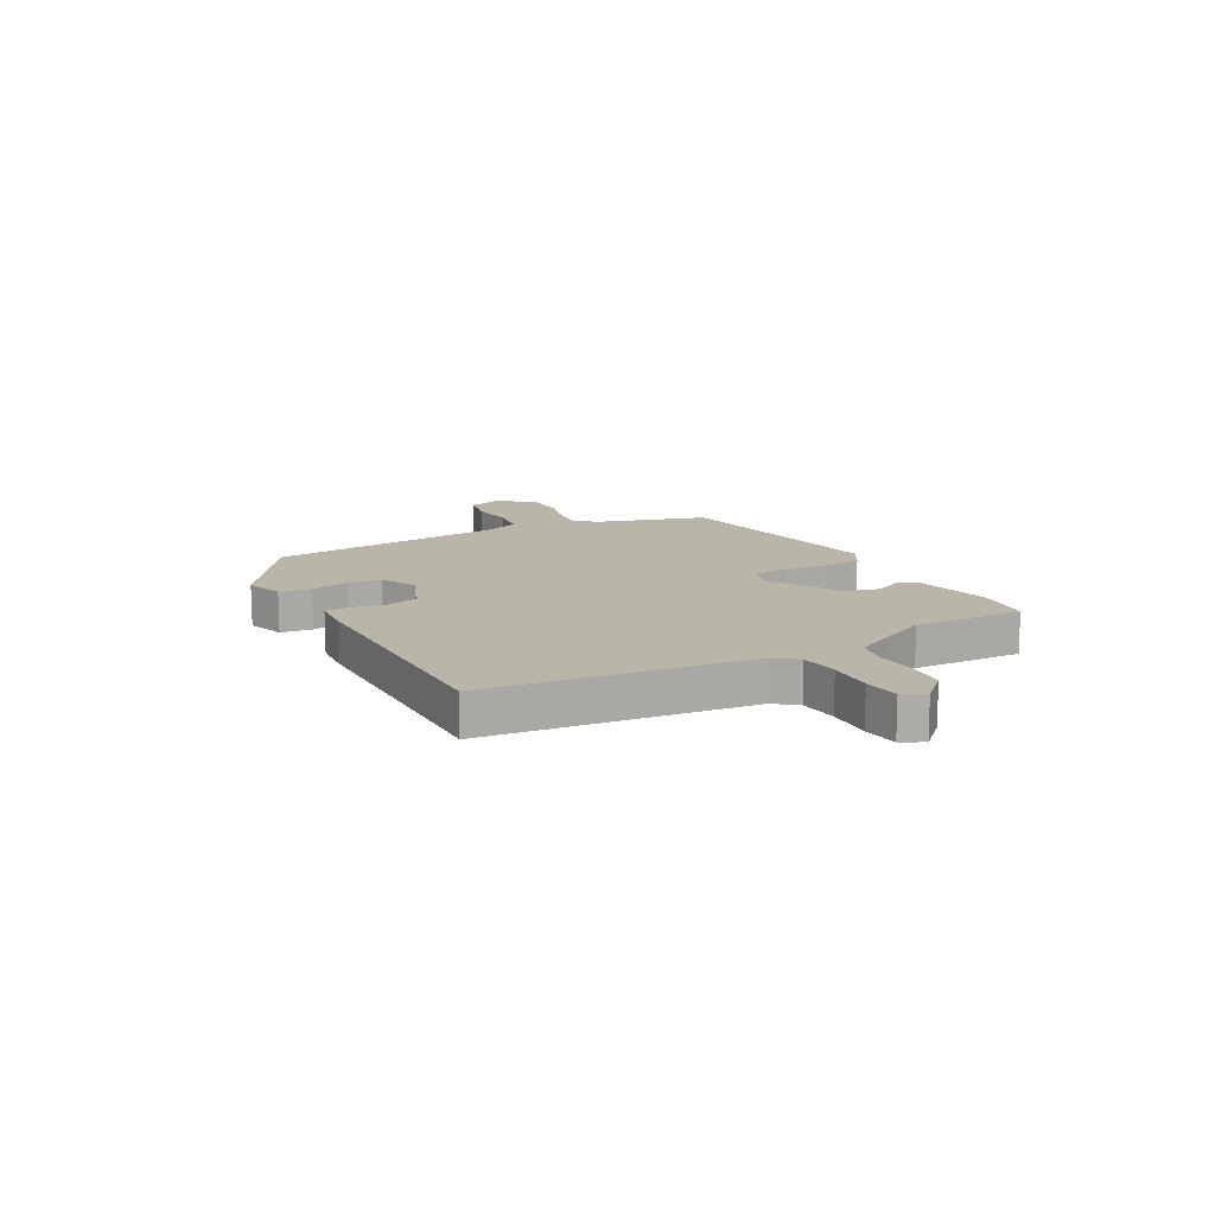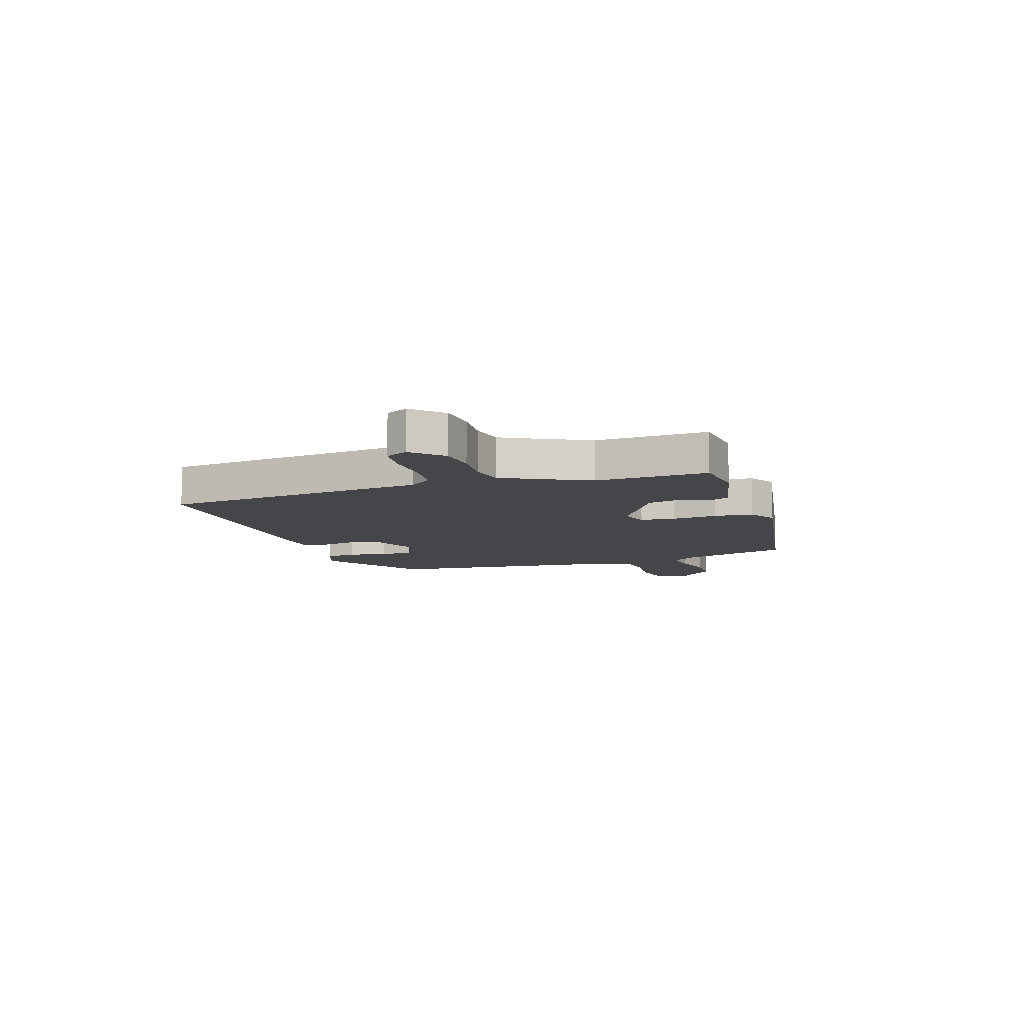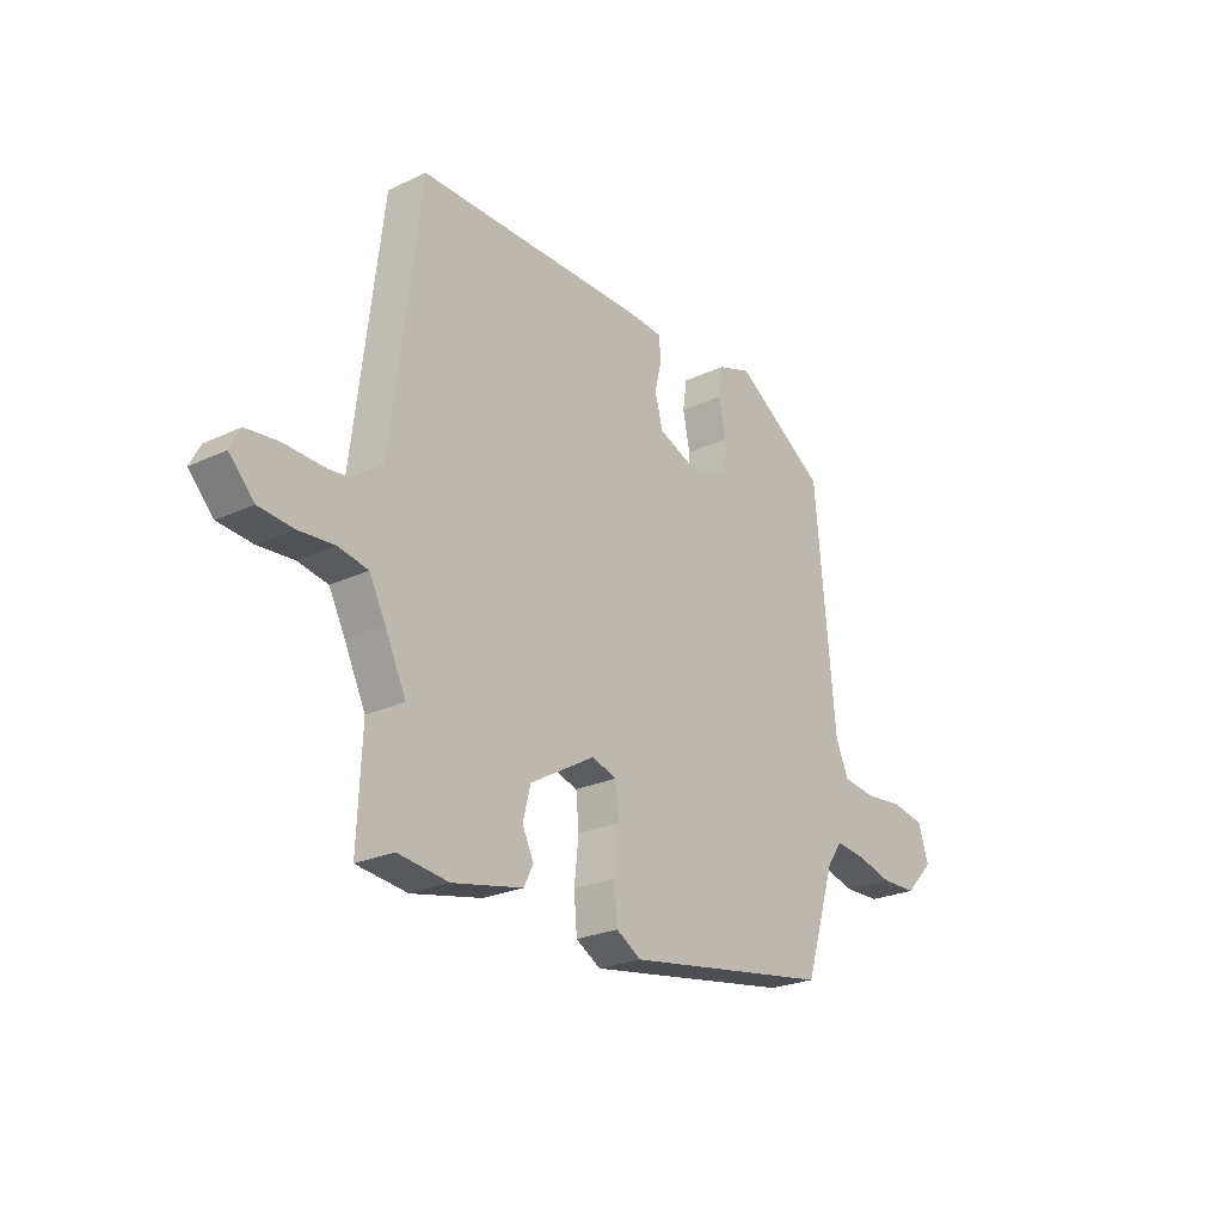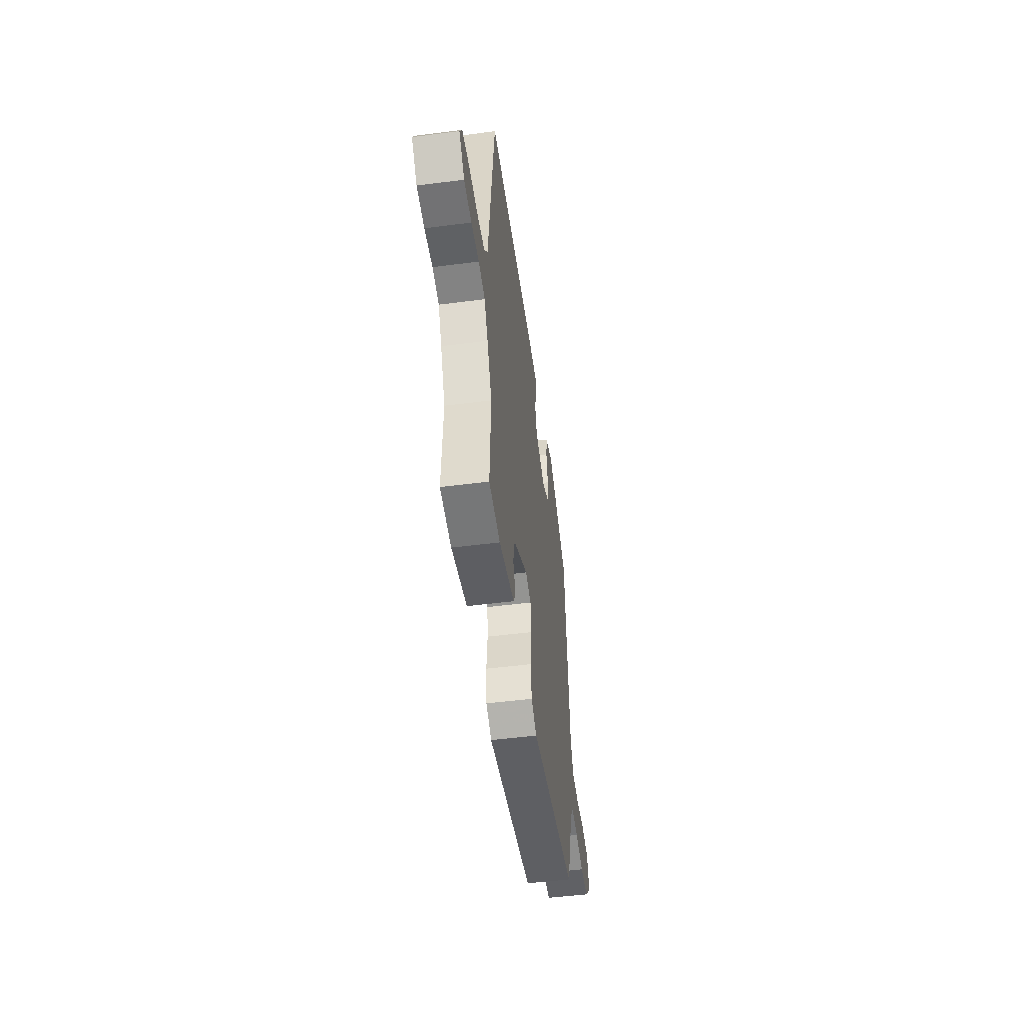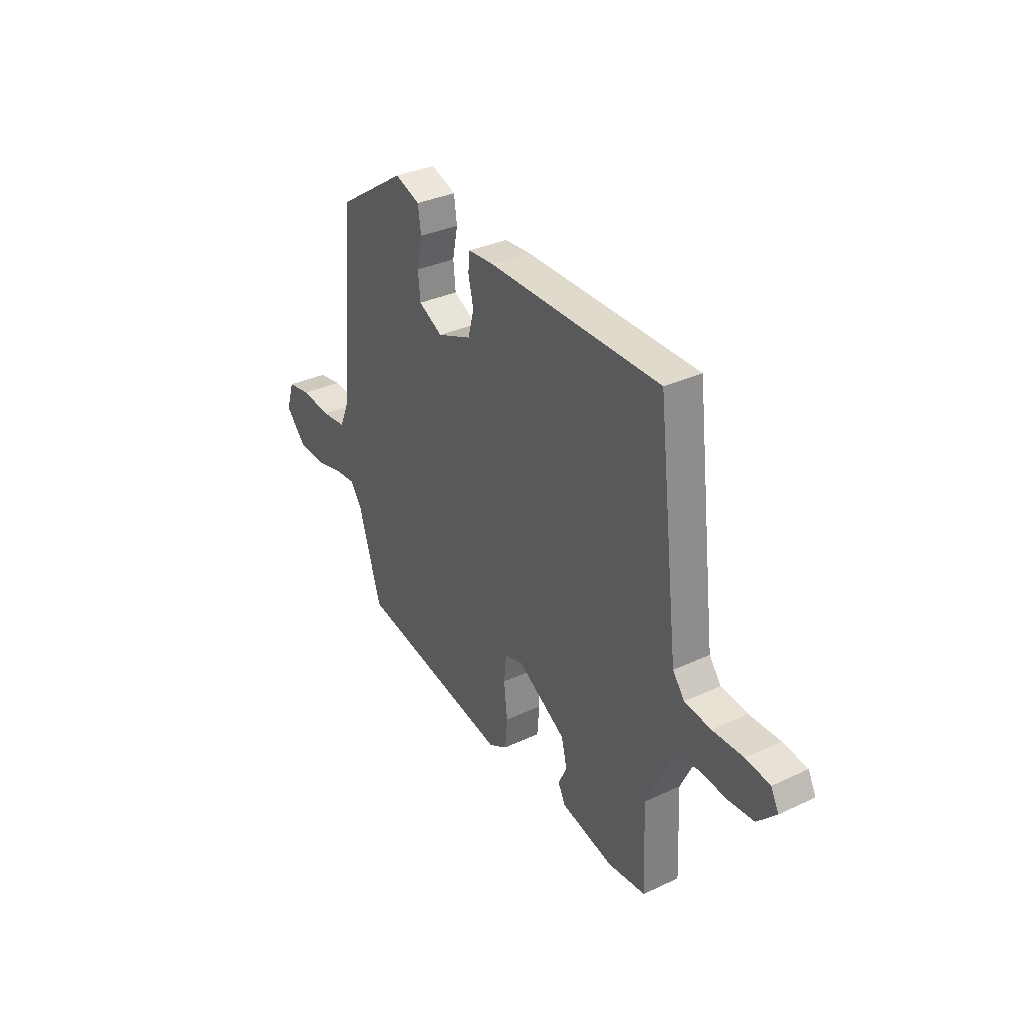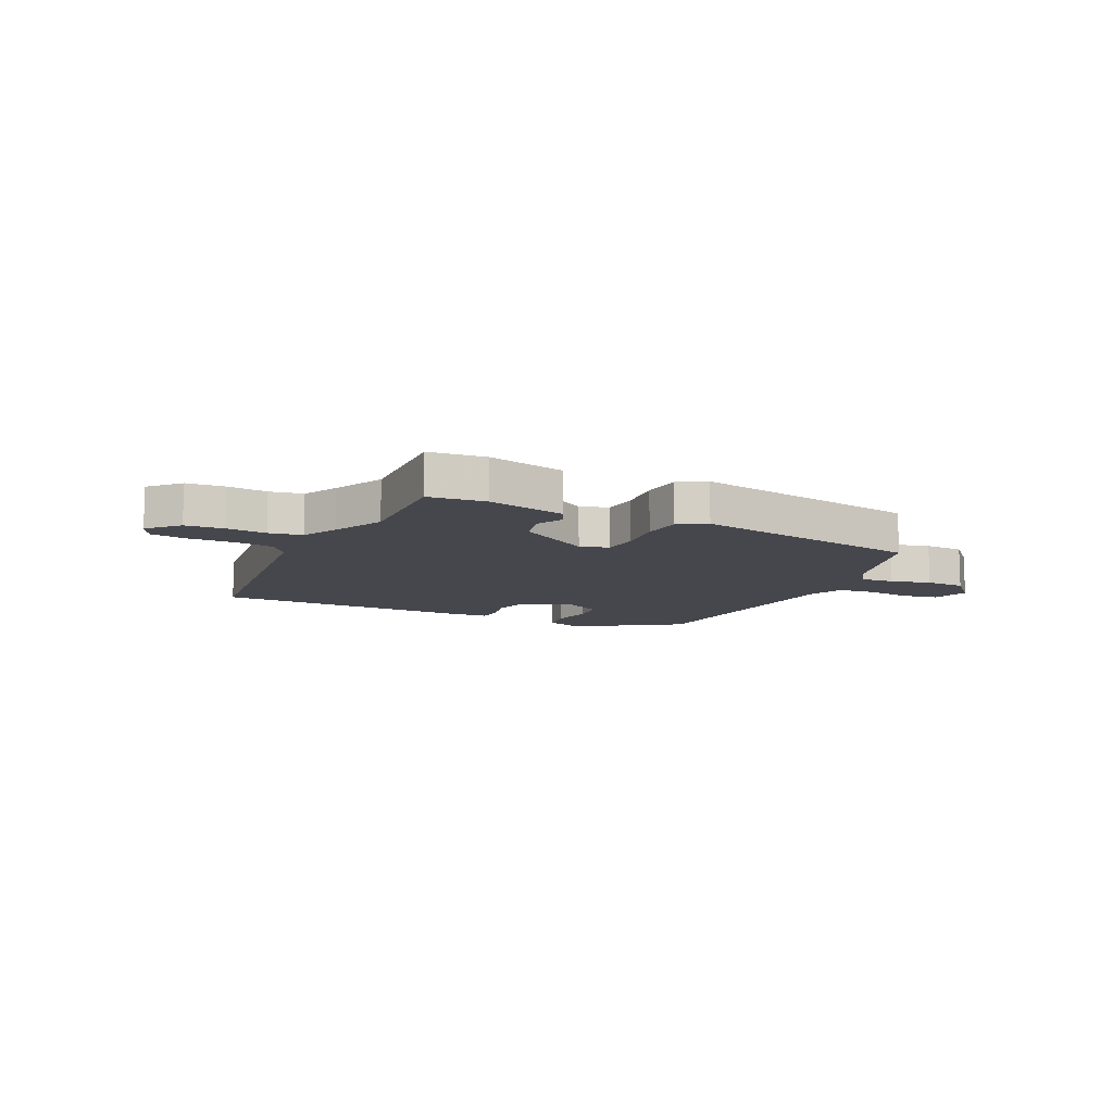
<metadata>
{"format":"obj","ext":"obj","renderer":"f3d","projection":"perspective","resolution":1024,"background":"white","views":[{"elev":13.6,"azim":61.0,"up":"+Y"},{"elev":-9.6,"azim":107.6,"up":"+Y"},{"elev":-24.0,"azim":128.1,"up":"+Z"},{"elev":-50.0,"azim":98.1,"up":"+Z"},{"elev":34.0,"azim":57.7,"up":"+Z"},{"elev":-11.0,"azim":153.5,"up":"+Y"}]}
</metadata>
<code>
v 0.492 0.07 -0.318
v 0.501 0.07 -0.518
v 0.399 0.07 -0.531
v 0.258 0.07 -0.502
v 0.239 0.07 -0.464
v 0.262 0.07 -0.416
v 0.247 0.07 -0.355
v 0.116 0.07 -0.28
v 0.065 0.07 -0.296
v 0.059 0.07 -0.359
v 0.068 0.07 -0.441
v 0.062 0.07 -0.511
v 0.012 0.07 -0.541
v -0.405 0.07 -0.477
v -0.466 0.07 -0.282
v -0.497 0.07 -0.239
v -0.557 0.07 -0.246
v -0.629 0.07 -0.266
v -0.701 0.07 -0.265
v -0.758 0.07 -0.206
v -0.737 0.07 -0.14
v -0.673 0.07 -0.127
v -0.593 0.07 -0.134
v -0.526 0.07 -0.125
v -0.5 0.07 -0.063
v -0.46 0.07 0.372
v -0.275 0.07 0.496
v -0.207 0.07 0.473
v -0.199 0.07 0.416
v -0.213 0.07 0.347
v -0.207 0.07 0.286
v -0.142 0.07 0.254
v -0.049 0.07 0.293
v -0.033 0.07 0.353
v -0.047 0.07 0.413
v -0.043 0.07 0.456
v 0.027 0.07 0.462
v 0.49 0.07 0.469
v 0.548 0.07 -0.007
v 0.58 0.07 -0.047
v 0.65 0.07 -0.054
v 0.732 0.07 -0.05
v 0.797 0.07 -0.057
v 0.818 0.07 -0.097
v 0.768 0.07 -0.15
v 0.699 0.07 -0.157
v 0.627 0.07 -0.152
v 0.567 0.07 -0.164
v 0.535 0.07 -0.227
v 0.492 0 -0.318
v 0.501 0 -0.518
v 0.399 0 -0.531
v 0.258 0 -0.502
v 0.239 0 -0.464
v 0.262 0 -0.416
v 0.247 0 -0.355
v 0.116 0 -0.28
v 0.065 0 -0.296
v 0.059 0 -0.359
v 0.068 0 -0.441
v 0.062 0 -0.511
v 0.012 0 -0.541
v -0.405 0 -0.477
v -0.466 0 -0.282
v -0.497 0 -0.239
v -0.557 0 -0.246
v -0.629 0 -0.266
v -0.701 0 -0.265
v -0.758 0 -0.206
v -0.737 0 -0.14
v -0.673 0 -0.127
v -0.593 0 -0.134
v -0.526 0 -0.125
v -0.5 0 -0.063
v -0.46 0 0.372
v -0.275 0 0.496
v -0.207 0 0.473
v -0.199 0 0.416
v -0.213 0 0.347
v -0.207 0 0.286
v -0.142 0 0.254
v -0.049 0 0.293
v -0.033 0 0.353
v -0.047 0 0.413
v -0.043 0 0.456
v 0.027 0 0.462
v 0.49 0 0.469
v 0.548 0 -0.007
v 0.58 0 -0.047
v 0.65 0 -0.054
v 0.732 0 -0.05
v 0.797 0 -0.057
v 0.818 0 -0.097
v 0.768 0 -0.15
v 0.699 0 -0.157
v 0.627 0 -0.152
v 0.567 0 -0.164
v 0.535 0 -0.227
f 45 46 47
f 44 45 47
f 43 44 47
f 42 43 47
f 41 42 47
f 40 41 47 48
f 39 40 48 49
f 39 49 1
f 38 39 1
f 37 38 1
f 36 37 1
f 35 36 1
f 34 35 1
f 28 29 30
f 27 28 30
f 26 27 30
f 25 26 30
f 24 25 30 31
f 21 22 23
f 20 21 23
f 19 20 23
f 18 19 23
f 17 18 23
f 16 17 23 24
f 24 31 32
f 16 24 32
f 15 16 32
f 15 32 33
f 14 15 33
f 13 14 33
f 12 13 33
f 11 12 33
f 10 11 33
f 4 5 6
f 3 4 6
f 2 3 6
f 1 2 6
f 1 6 7
f 34 1 7 8
f 9 10 33 34
f 8 9 34
f 96 95 94
f 96 94 93
f 96 93 92
f 96 92 91
f 96 91 90
f 97 96 90 89
f 98 97 89 88
f 50 98 88
f 50 88 87
f 50 87 86
f 50 86 85
f 50 85 84
f 50 84 83
f 79 78 77
f 79 77 76
f 79 76 75
f 79 75 74
f 80 79 74 73
f 72 71 70
f 72 70 69
f 72 69 68
f 72 68 67
f 72 67 66
f 73 72 66 65
f 81 80 73
f 81 73 65
f 81 65 64
f 82 81 64
f 82 64 63
f 82 63 62
f 82 62 61
f 82 61 60
f 82 60 59
f 55 54 53
f 55 53 52
f 55 52 51
f 55 51 50
f 56 55 50
f 57 56 50 83
f 83 82 59 58
f 83 58 57
f 1 50 51 2
f 2 51 52 3
f 3 52 53 4
f 4 53 54 5
f 5 54 55 6
f 6 55 56 7
f 7 56 57 8
f 8 57 58 9
f 9 58 59 10
f 10 59 60 11
f 11 60 61 12
f 12 61 62 13
f 13 62 63 14
f 14 63 64 15
f 15 64 65 16
f 16 65 66 17
f 17 66 67 18
f 18 67 68 19
f 19 68 69 20
f 20 69 70 21
f 21 70 71 22
f 22 71 72 23
f 23 72 73 24
f 24 73 74 25
f 25 74 75 26
f 26 75 76 27
f 27 76 77 28
f 28 77 78 29
f 29 78 79 30
f 30 79 80 31
f 31 80 81 32
f 32 81 82 33
f 33 82 83 34
f 34 83 84 35
f 35 84 85 36
f 36 85 86 37
f 37 86 87 38
f 38 87 88 39
f 39 88 89 40
f 40 89 90 41
f 41 90 91 42
f 42 91 92 43
f 43 92 93 44
f 44 93 94 45
f 45 94 95 46
f 46 95 96 47
f 47 96 97 48
f 48 97 98 49
f 49 98 50 1

</code>
